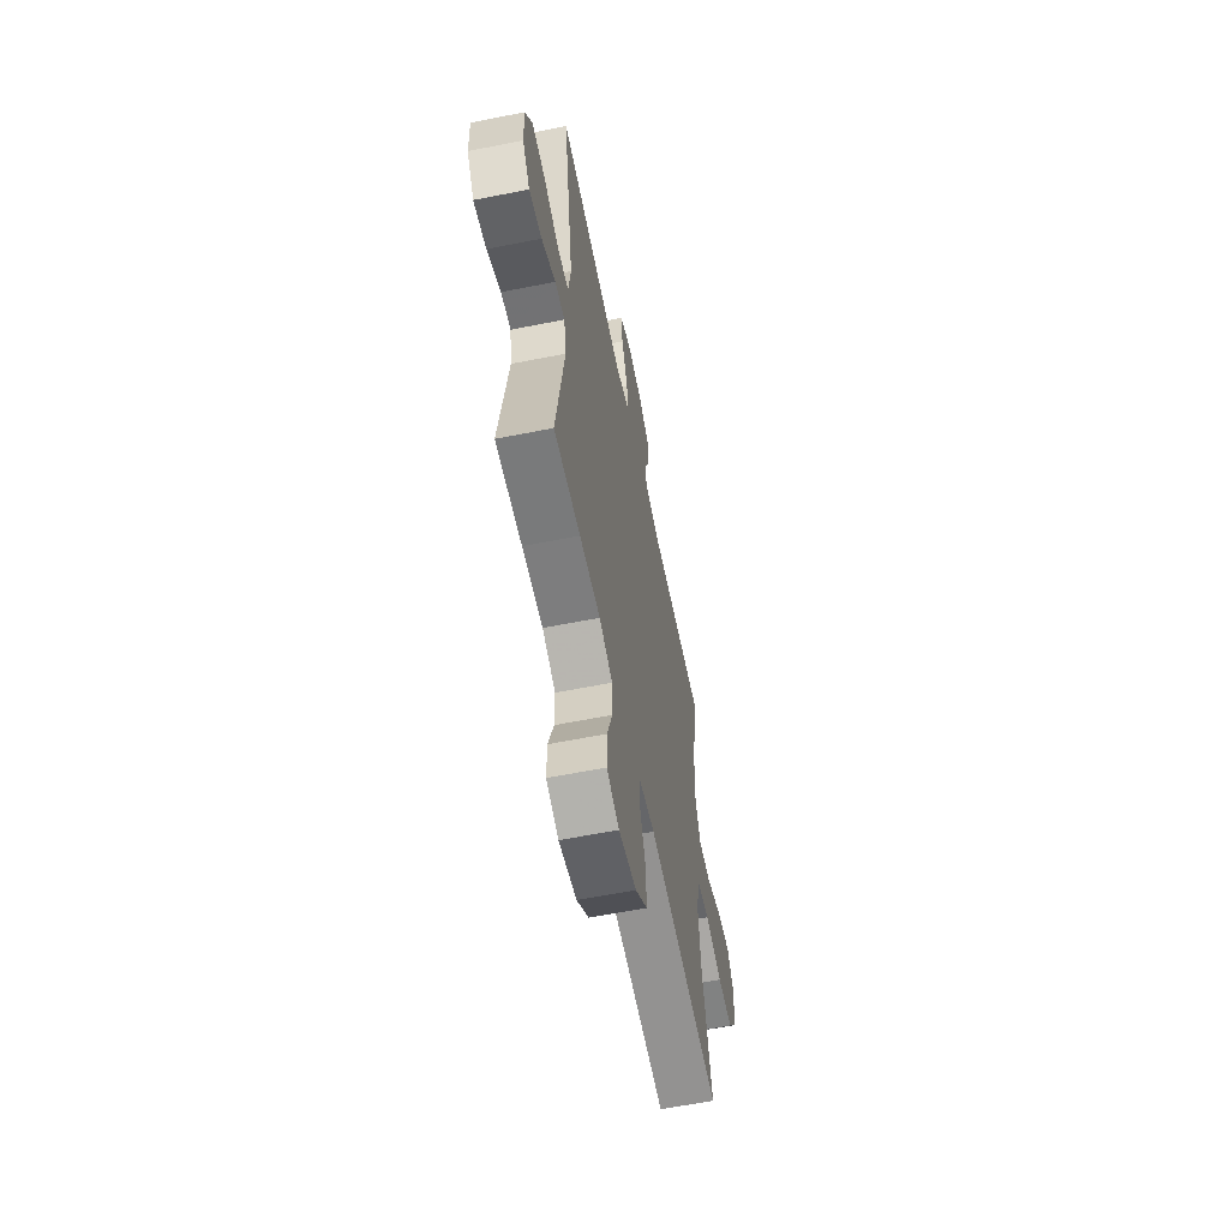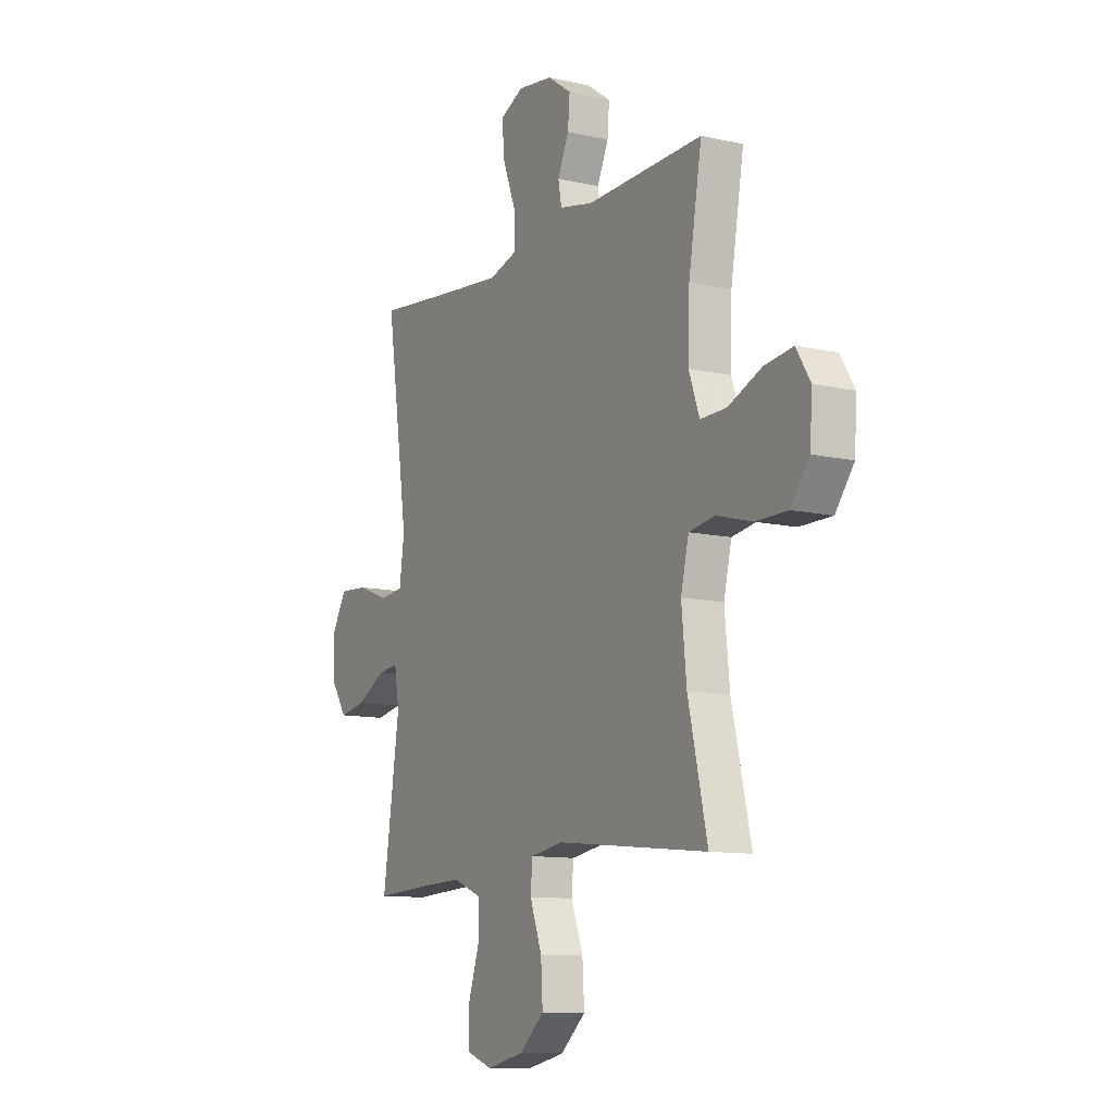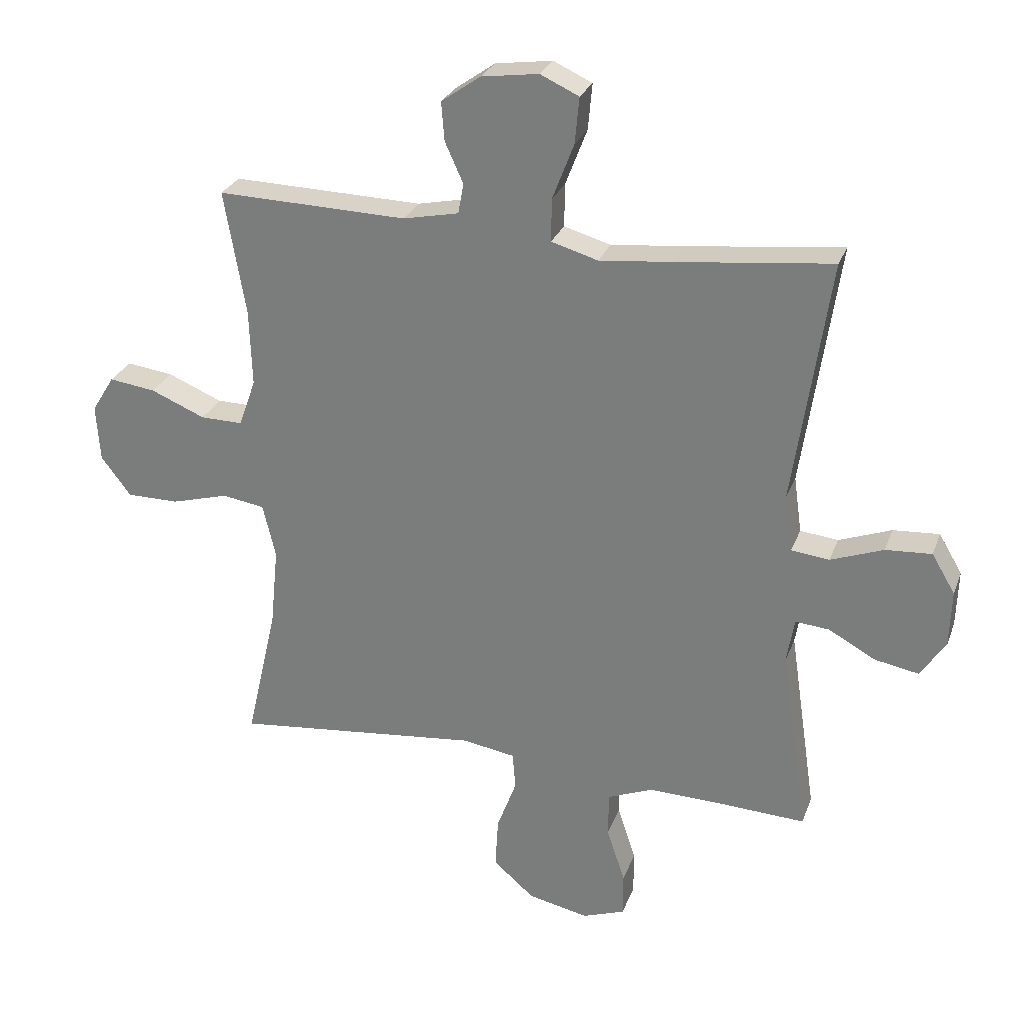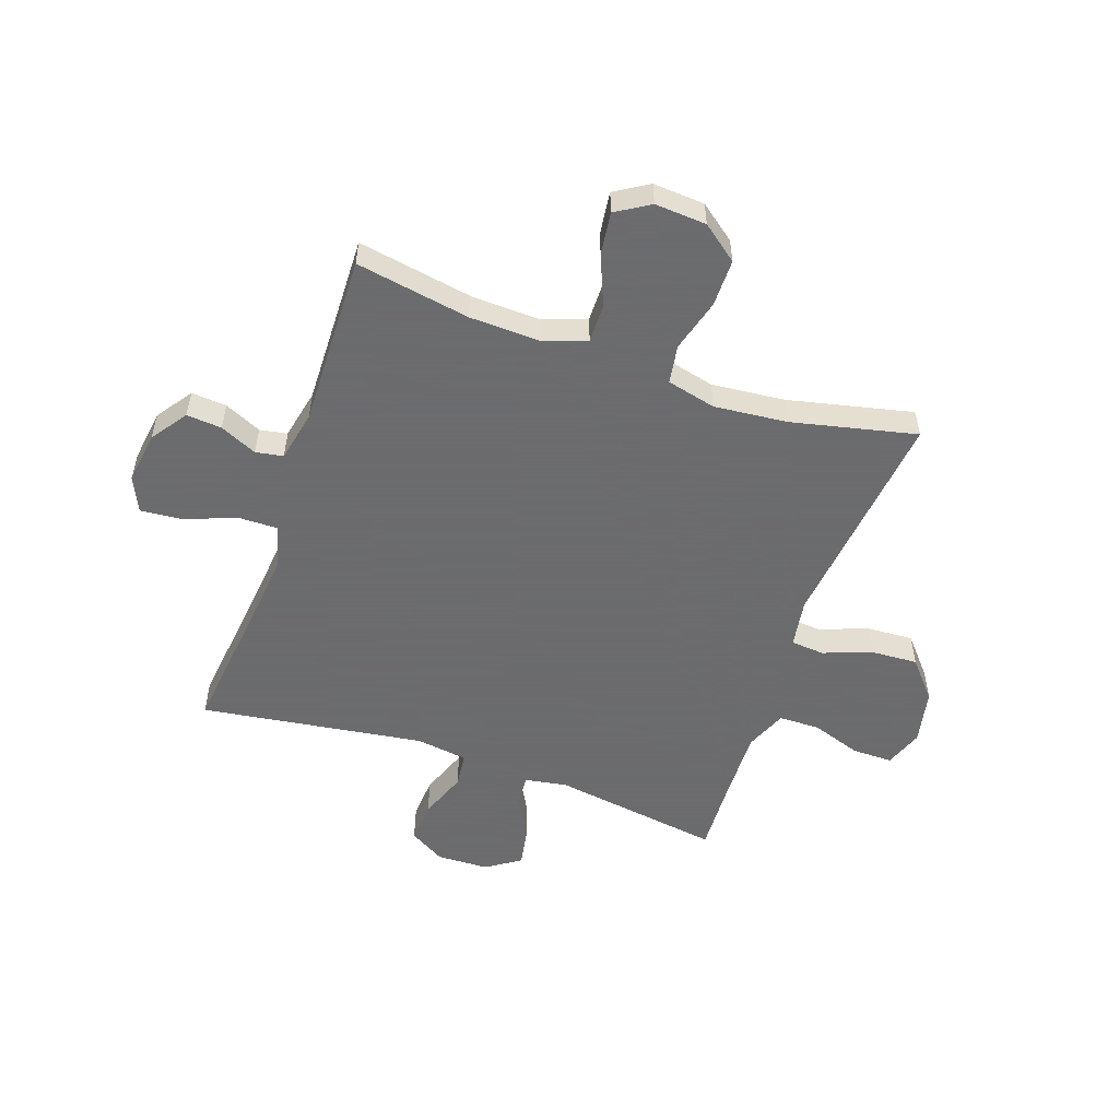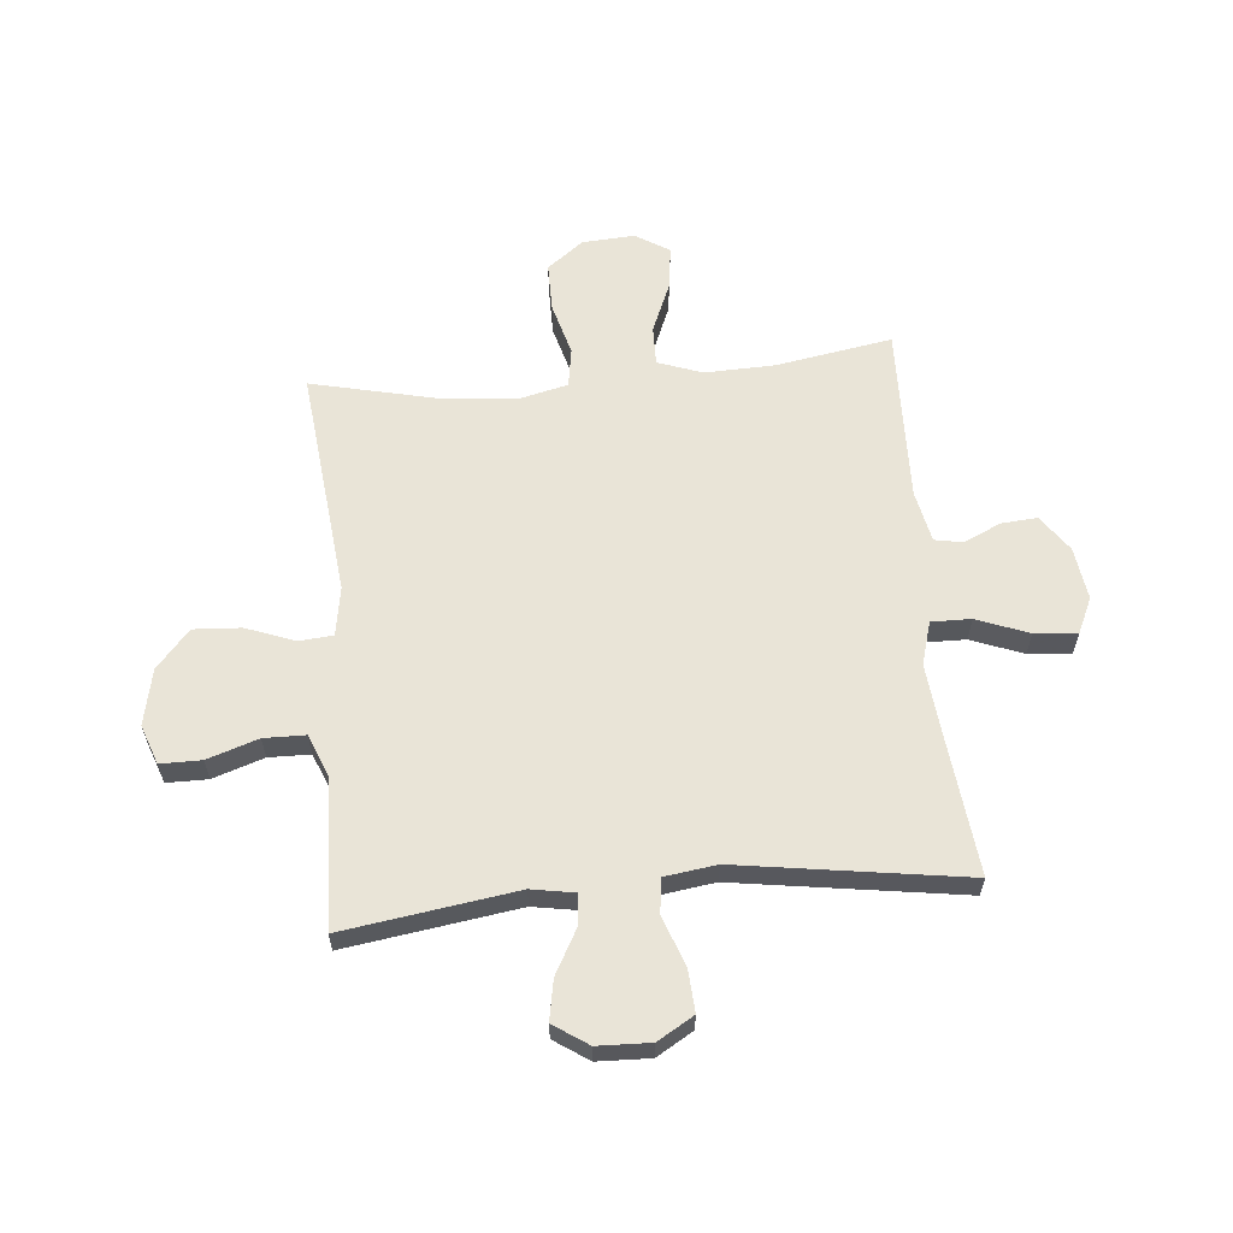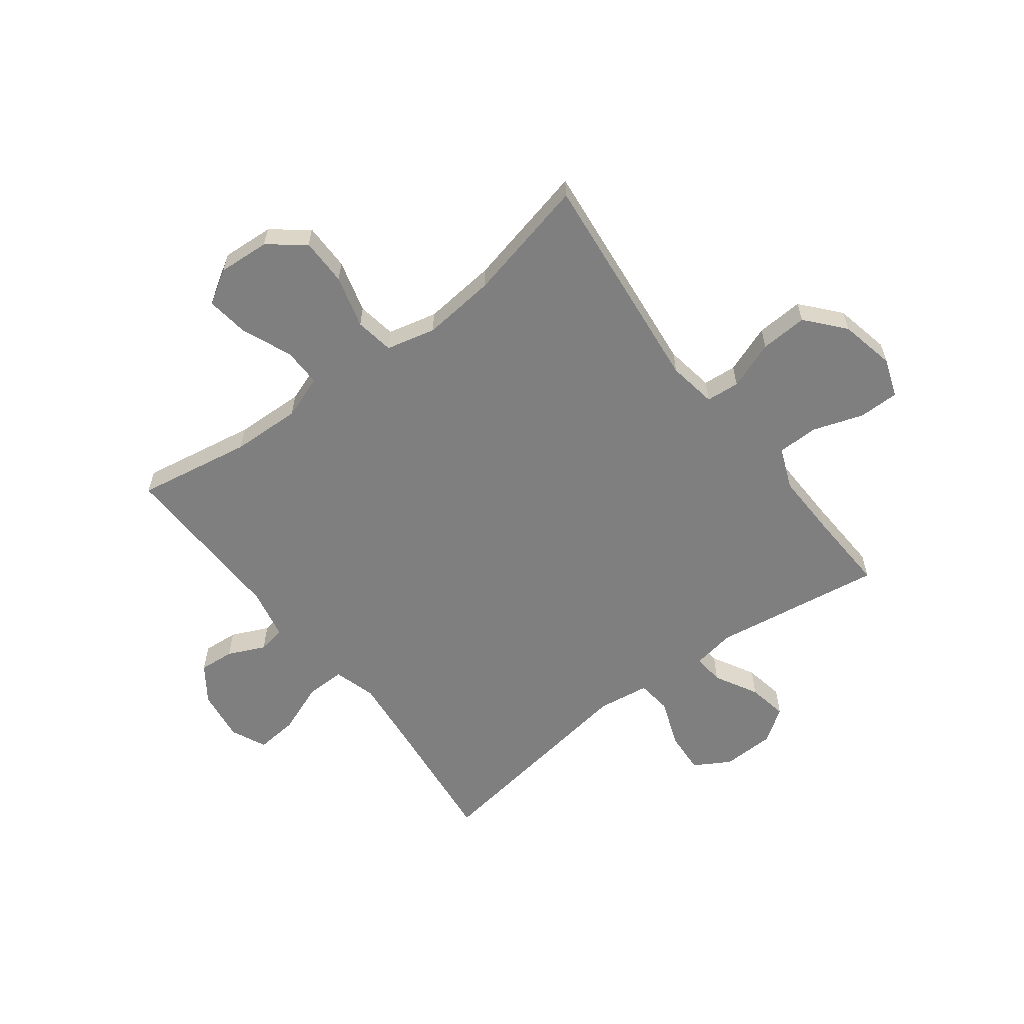
<metadata>
{"format":"obj","ext":"obj","renderer":"f3d","projection":"perspective","resolution":1024,"background":"white","views":[{"elev":-60.6,"azim":-78.5,"up":"+Z"},{"elev":-11.0,"azim":60.9,"up":"+Z"},{"elev":27.3,"azim":-162.1,"up":"+Z"},{"elev":-53.5,"azim":70.7,"up":"+Y"},{"elev":61.2,"azim":-95.2,"up":"+Y"},{"elev":-59.8,"azim":127.2,"up":"+Y"}]}
</metadata>
<code>
v -0.5 0.07 -0.5
v -0.455 0.07 -0.196
v -0.468 0.07 -0.12
v -0.523 0.07 -0.125
v -0.6 0.07 -0.167
v -0.671 0.07 -0.18
v -0.712 0.07 -0.119
v -0.715 0.07 -0.026
v -0.677 0.07 0.038
v -0.602 0.07 0.033
v -0.516 0.07 0.001
v -0.454 0.07 0.008
v -0.441 0.07 0.1
v -0.5 0.07 0.5
v -0.247 0.07 0.472
v -0.128 0.07 0.46
v -0.052 0.07 0.482
v -0.053 0.07 0.552
v -0.088 0.07 0.643
v -0.095 0.07 0.718
v -0.032 0.07 0.747
v 0.061 0.07 0.734
v 0.125 0.07 0.689
v 0.12 0.07 0.626
v 0.09 0.07 0.56
v 0.099 0.07 0.511
v 0.19 0.07 0.492
v 0.5 0.07 0.5
v 0.465 0.07 0.296
v 0.461 0.07 0.172
v 0.489 0.07 0.094
v 0.558 0.07 0.095
v 0.647 0.07 0.132
v 0.723 0.07 0.142
v 0.76 0.07 0.082
v 0.754 0.07 -0.01
v 0.705 0.07 -0.074
v 0.62 0.07 -0.074
v 0.526 0.07 -0.048
v 0.457 0.07 -0.059
v 0.436 0.07 -0.147
v 0.449 0.07 -0.278
v 0.5 0.07 -0.5
v 0.097 0.07 -0.457
v 0.01 0.07 -0.471
v 0.005 0.07 -0.531
v 0.037 0.07 -0.617
v 0.042 0.07 -0.701
v -0.025 0.07 -0.759
v -0.124 0.07 -0.78
v -0.193 0.07 -0.755
v -0.193 0.07 -0.683
v -0.163 0.07 -0.593
v -0.164 0.07 -0.52
v -0.238 0.07 -0.49
v -0.353 0.07 -0.493
v -0.5 0 -0.5
v -0.455 0 -0.196
v -0.468 0 -0.12
v -0.523 0 -0.125
v -0.6 0 -0.167
v -0.671 0 -0.18
v -0.712 0 -0.119
v -0.715 0 -0.026
v -0.677 0 0.038
v -0.602 0 0.033
v -0.516 0 0.001
v -0.454 0 0.008
v -0.441 0 0.1
v -0.5 0 0.5
v -0.247 0 0.472
v -0.128 0 0.46
v -0.052 0 0.482
v -0.053 0 0.552
v -0.088 0 0.643
v -0.095 0 0.718
v -0.032 0 0.747
v 0.061 0 0.734
v 0.125 0 0.689
v 0.12 0 0.626
v 0.09 0 0.56
v 0.099 0 0.511
v 0.19 0 0.492
v 0.5 0 0.5
v 0.465 0 0.296
v 0.461 0 0.172
v 0.489 0 0.094
v 0.558 0 0.095
v 0.647 0 0.132
v 0.723 0 0.142
v 0.76 0 0.082
v 0.754 0 -0.01
v 0.705 0 -0.074
v 0.62 0 -0.074
v 0.526 0 -0.048
v 0.457 0 -0.059
v 0.436 0 -0.147
v 0.449 0 -0.278
v 0.5 0 -0.5
v 0.097 0 -0.457
v 0.01 0 -0.471
v 0.005 0 -0.531
v 0.037 0 -0.617
v 0.042 0 -0.701
v -0.025 0 -0.759
v -0.124 0 -0.78
v -0.193 0 -0.755
v -0.193 0 -0.683
v -0.163 0 -0.593
v -0.164 0 -0.52
v -0.238 0 -0.49
v -0.353 0 -0.493
f 51 52 53
f 50 51 53
f 49 50 53
f 48 49 53
f 47 48 53
f 46 47 53
f 45 46 53 54
f 42 43 44
f 41 42 44 45
f 45 54 55
f 41 45 55
f 40 41 55
f 37 38 39
f 36 37 39
f 35 36 39
f 34 35 39
f 33 34 39
f 32 33 39
f 31 32 39 40
f 27 28 29
f 26 27 29 30
f 23 24 25
f 22 23 25
f 21 22 25
f 20 21 25
f 19 20 25
f 18 19 25
f 17 18 25 26
f 40 55 56
f 31 40 56
f 30 31 56
f 26 30 56
f 17 26 56
f 16 17 56
f 9 10 11
f 8 9 11
f 7 8 11
f 6 7 11
f 5 6 11
f 4 5 11
f 3 4 11 12
f 2 3 12 13
f 56 1 2
f 16 56 2
f 15 16 2
f 15 2 13
f 13 14 15
f 109 108 107
f 109 107 106
f 109 106 105
f 109 105 104
f 109 104 103
f 109 103 102
f 110 109 102 101
f 100 99 98
f 101 100 98 97
f 111 110 101
f 111 101 97
f 111 97 96
f 95 94 93
f 95 93 92
f 95 92 91
f 95 91 90
f 95 90 89
f 95 89 88
f 96 95 88 87
f 85 84 83
f 86 85 83 82
f 81 80 79
f 81 79 78
f 81 78 77
f 81 77 76
f 81 76 75
f 81 75 74
f 82 81 74 73
f 112 111 96
f 112 96 87
f 112 87 86
f 112 86 82
f 112 82 73
f 112 73 72
f 67 66 65
f 67 65 64
f 67 64 63
f 67 63 62
f 67 62 61
f 67 61 60
f 68 67 60 59
f 69 68 59 58
f 58 57 112
f 58 112 72
f 58 72 71
f 69 58 71
f 71 70 69
f 1 57 58 2
f 2 58 59 3
f 3 59 60 4
f 4 60 61 5
f 5 61 62 6
f 6 62 63 7
f 7 63 64 8
f 8 64 65 9
f 9 65 66 10
f 10 66 67 11
f 11 67 68 12
f 12 68 69 13
f 13 69 70 14
f 14 70 71 15
f 15 71 72 16
f 16 72 73 17
f 17 73 74 18
f 18 74 75 19
f 19 75 76 20
f 20 76 77 21
f 21 77 78 22
f 22 78 79 23
f 23 79 80 24
f 24 80 81 25
f 25 81 82 26
f 26 82 83 27
f 27 83 84 28
f 28 84 85 29
f 29 85 86 30
f 30 86 87 31
f 31 87 88 32
f 32 88 89 33
f 33 89 90 34
f 34 90 91 35
f 35 91 92 36
f 36 92 93 37
f 37 93 94 38
f 38 94 95 39
f 39 95 96 40
f 40 96 97 41
f 41 97 98 42
f 42 98 99 43
f 43 99 100 44
f 44 100 101 45
f 45 101 102 46
f 46 102 103 47
f 47 103 104 48
f 48 104 105 49
f 49 105 106 50
f 50 106 107 51
f 51 107 108 52
f 52 108 109 53
f 53 109 110 54
f 54 110 111 55
f 55 111 112 56
f 56 112 57 1

</code>
